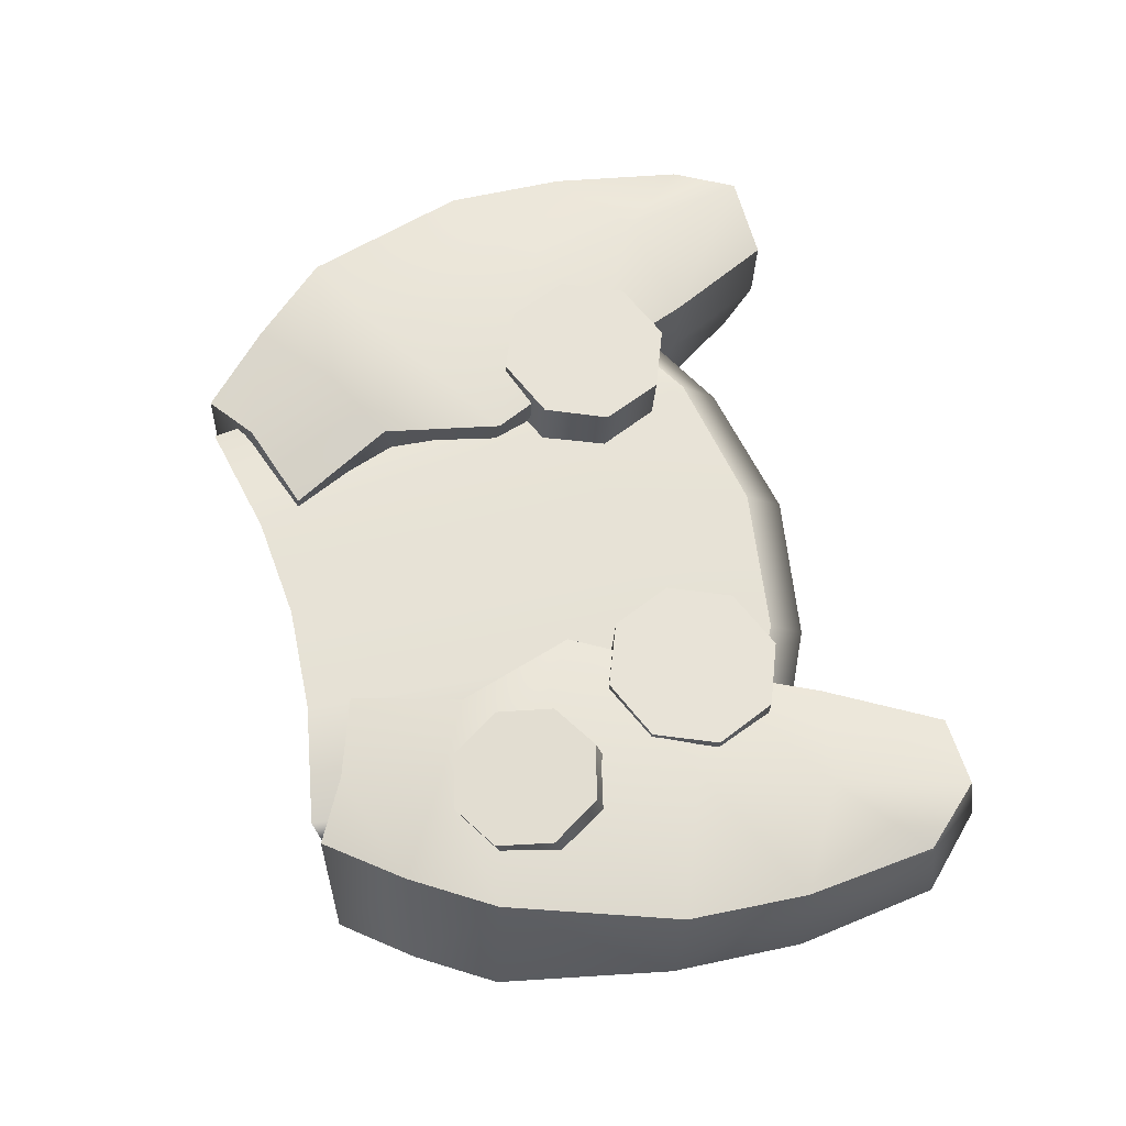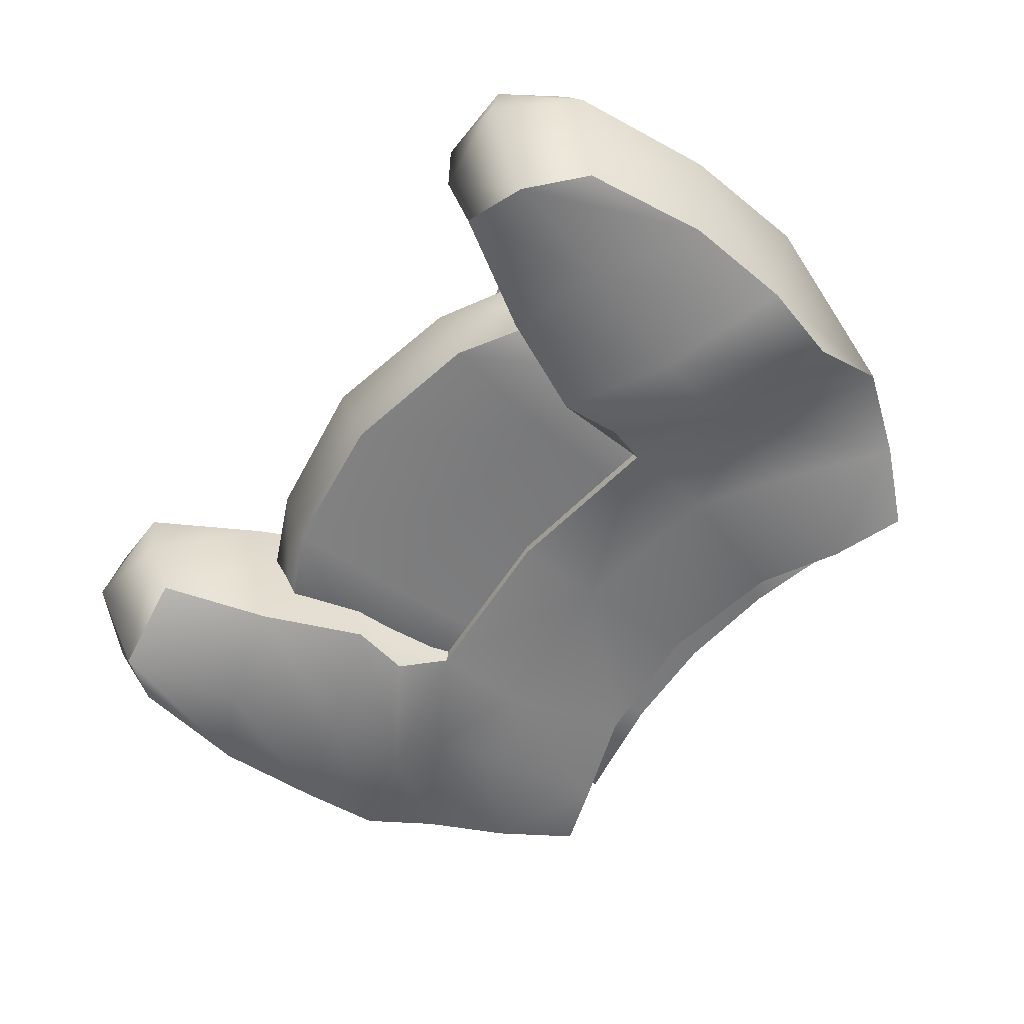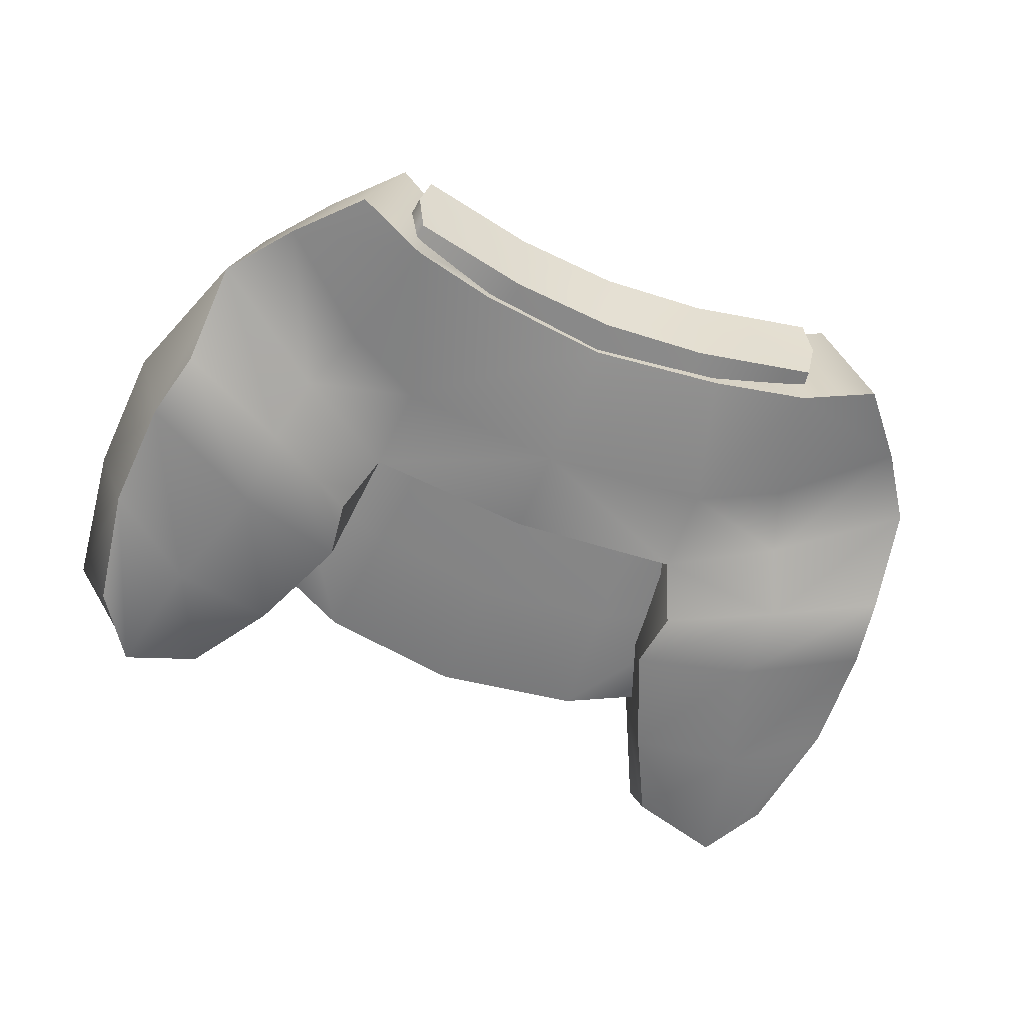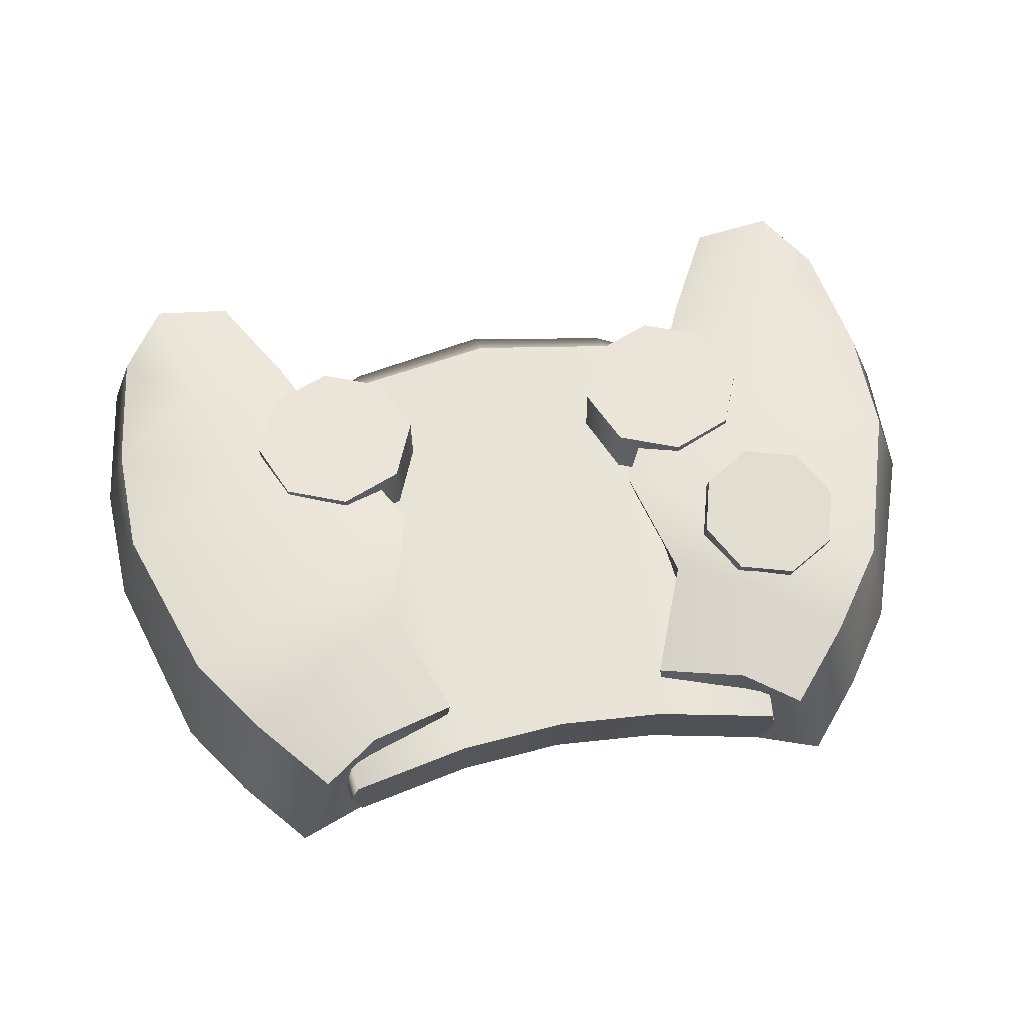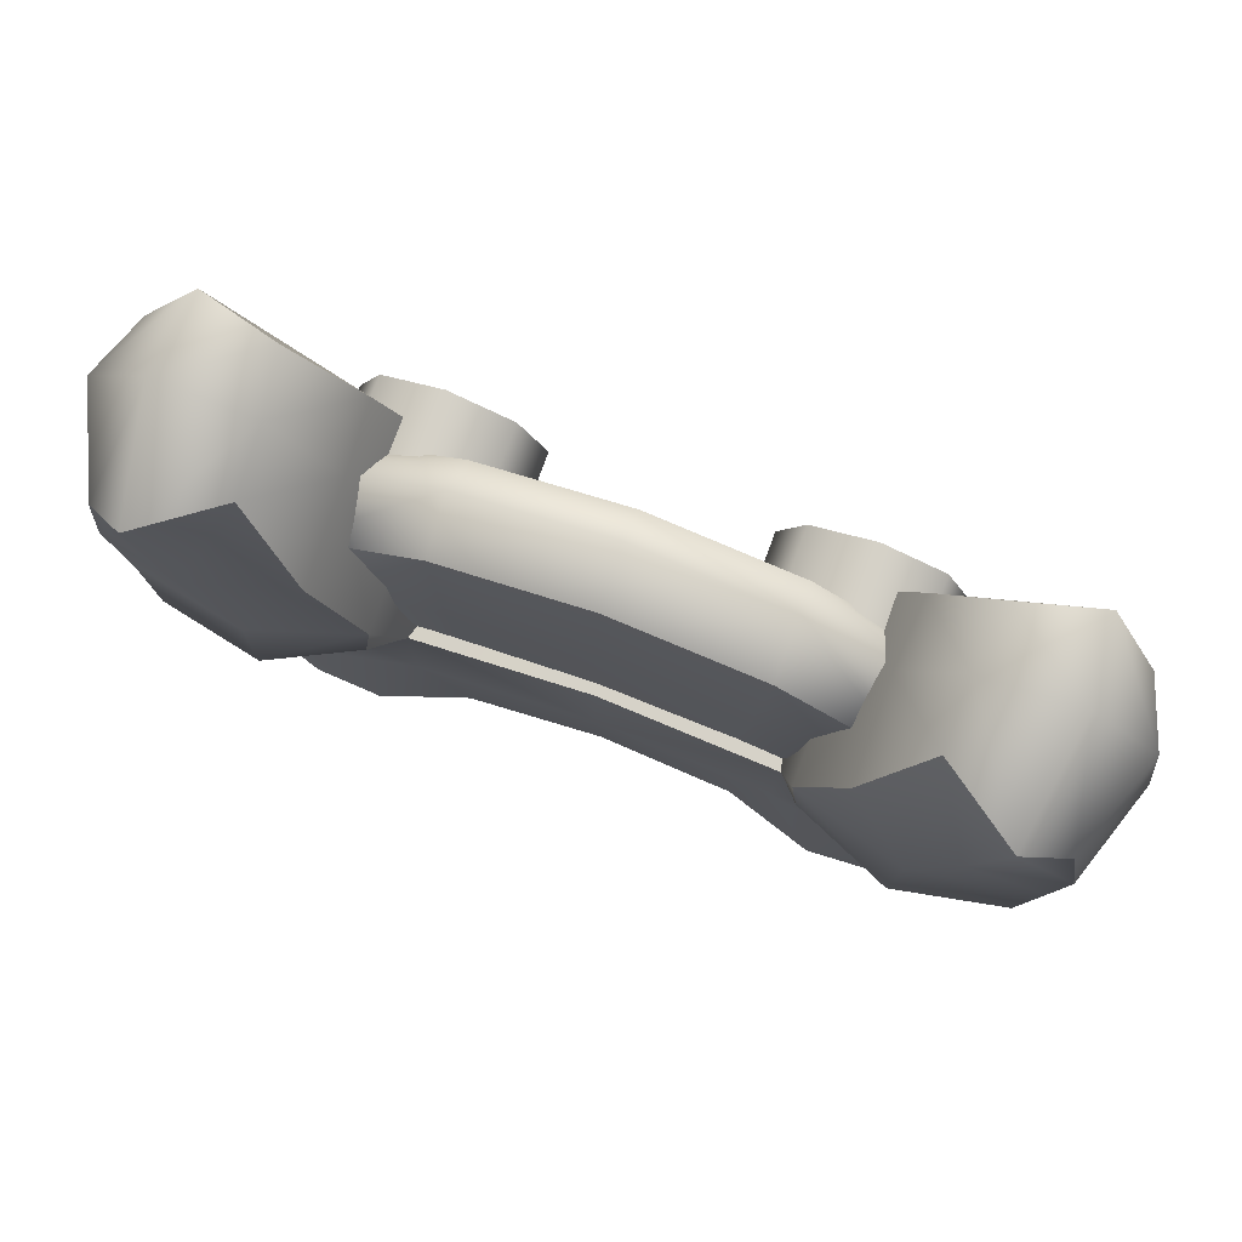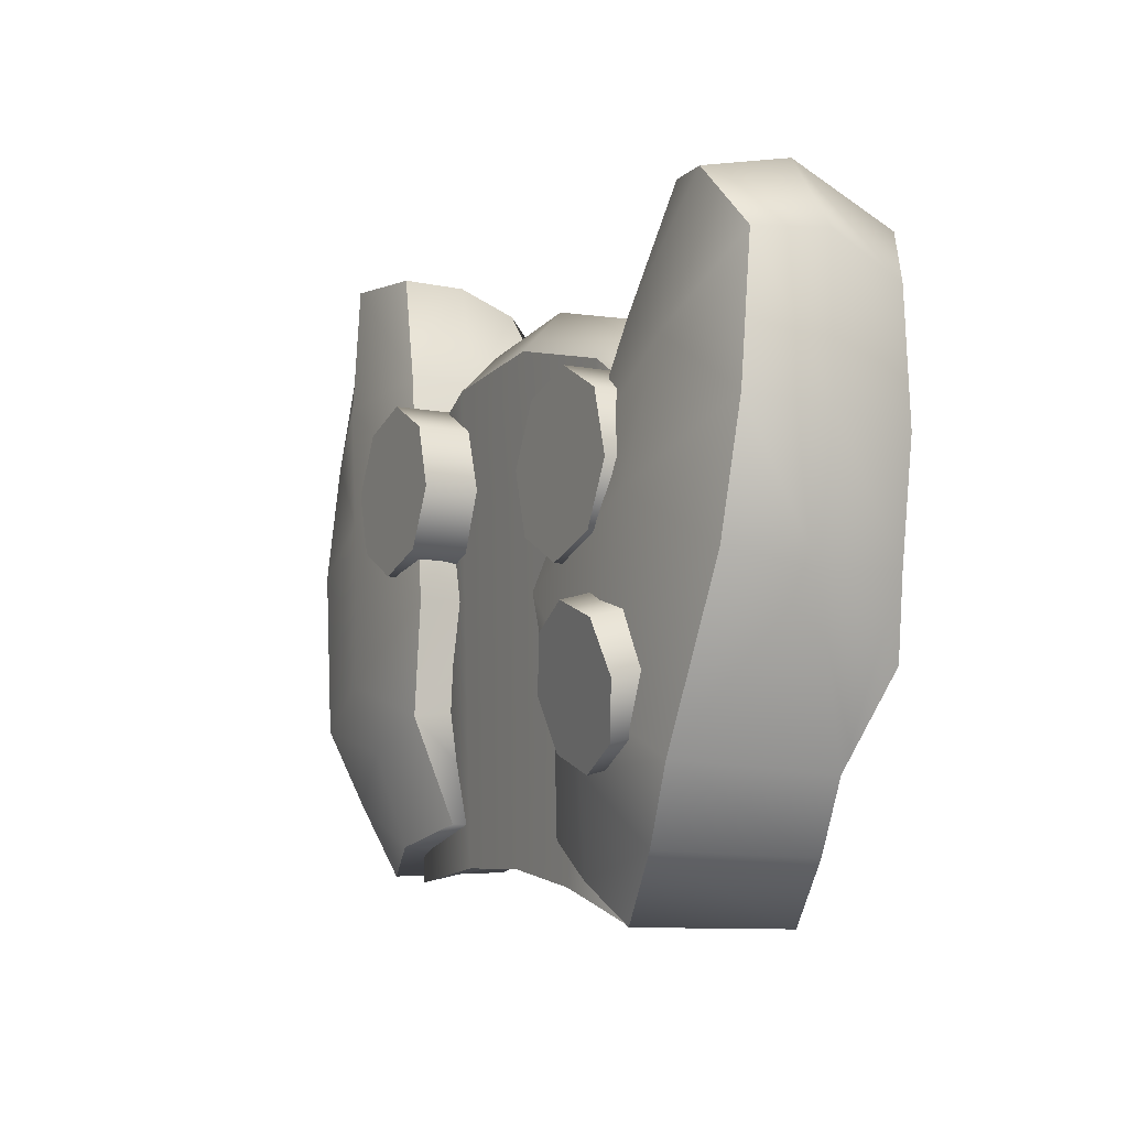
<metadata>
{"format":"obj","ext":"obj","renderer":"f3d","projection":"perspective","resolution":1024,"background":"white","views":[{"elev":63.9,"azim":-106.2,"up":"+Y"},{"elev":-58.6,"azim":52.0,"up":"+Y"},{"elev":-61.2,"azim":157.9,"up":"+Y"},{"elev":62.1,"azim":169.4,"up":"+Y"},{"elev":75.9,"azim":20.2,"up":"+Z"},{"elev":-2.3,"azim":-116.6,"up":"+Z"}]}
</metadata>
<code>
v 3.743 3.505 5.141
v 5.535 3.544 4.4
v 7.326 3.505 5.141
v 8.068 3.411 6.93
v 7.326 3.317 8.719
v 5.535 3.278 9.46
v 3.743 3.317 8.719
v 3.001 3.411 6.93
v 3.743 6.785 5.314
v 5.535 6.824 4.573
v 7.326 6.785 5.314
v 8.068 6.691 7.102
v 7.326 6.597 8.891
v 5.535 6.558 9.632
v 3.743 6.597 8.891
v 3.001 6.691 7.102
v 5.535 6.691 7.102
v -3.743 3.505 5.141
v -5.535 3.544 4.4
v -7.326 3.505 5.141
v -8.068 3.411 6.93
v -7.326 3.317 8.719
v -5.535 3.278 9.46
v -3.743 3.317 8.719
v -3.001 3.411 6.93
v -3.743 6.785 5.314
v -5.535 6.824 4.573
v -7.326 6.785 5.314
v -8.068 6.691 7.102
v -7.326 6.597 8.891
v -5.535 6.558 9.632
v -3.743 6.597 8.891
v -3.001 6.691 7.102
v -5.535 6.691 7.102
v -7.994 2.086 8.353
v 7.994 2.086 8.353
v -7.994 4.827 8.059
v 7.994 4.827 8.059
v -6.606 5.17 -4.609
v 6.606 5.17 -4.609
v -6.606 2.354 -4.218
v 6.606 2.354 -4.218
v 4.33 4.981 10.04
v 3.119 5.226 -3.903
v 3.119 2.409 -3.512
v 4.33 2.24 10.33
v -0 5.035 10.73
v -0 5.244 -3.67
v -0 2.428 -3.279
v -0 2.294 11.02
v -4.33 4.981 10.04
v -3.119 5.226 -3.903
v -3.119 2.409 -3.512
v -4.33 2.24 10.33
v 8.691 3.643 8.95
v 4.33 3.814 11.13
v -0 3.873 11.89
v -4.33 3.814 11.13
v -8.691 3.643 8.95
v -6.878 3.891 -4.436
v -3.119 3.946 -3.731
v -0 3.964 -3.498
v 3.119 3.946 -3.731
v 6.878 3.891 -4.436
v -6.464 4.022 0.4689
v -8.029 3.998 0.02378
v -9.439 4.114 0.829
v -9.867 4.302 2.413
v -9.063 4.452 3.847
v -7.498 4.477 4.293
v -6.088 4.361 3.487
v -5.66 4.172 1.904
v -6.452 7.179 -0.2366
v -8.017 7.155 -0.6818
v -9.427 7.271 0.1234
v -9.855 7.46 1.707
v -9.051 7.61 3.142
v -7.486 7.634 3.587
v -6.077 7.518 2.782
v -5.648 7.33 1.198
v -7.752 7.395 1.453
v -11.99 0.6039 11.23
v -8.376 1.421 13.01
v -12.25 5.061 12.23
v -8.631 4.973 13.97
v -7.472 5.72 -4.477
v -3.381 5.667 -2.631
v -10.87 5.61 13.84
v -12.56 6.07 4.726
v -5.515 5.934 7.412
v -5.851 6.117 -3.466
v -12.39 0.9333 4.266
v -5.515 0.7975 6.953
v -3.902 1.988 -2.906
v -8.608 1.573 -4.62
v -10.61 -0.1039 12.77
v -12.93 3.262 12.21
v -8.342 3.182 13.79
v -11.04 3.16 14.22
v -8.769 6.597 6.263
v -8.773 0.05834 5.667
v -5.55 3.73 7.334
v -13.28 3.86 4.195
v -7.509 7.081 1.328
v -3.716 6.543 3.863
v -5.127 1.701 3.657
v -5.754 0.7551 5.156
v -8.629 -0.1038 3.144
v -11.9 0.7235 1.978
v -11.79 2.31 -0.61
v -10.91 6.573 -0.1844
v -6.502 1.303 -3.742
v -4.616 6.352 0.452
v -6.723 6.697 -0.6769
v -9.278 6.112 -2.423
v -10.28 1.905 -2.715
v -5 1.598 0.9712
v -9.979 6.219 9.93
v -12.7 5.578 8.295
v -13.48 3.573 7.992
v -12.57 0.7777 7.563
v -9.858 -0.0192 9.128
v -6.81 0.656 9.972
v -6.796 3.456 10.58
v -6.933 5.456 10.7
v -8.157 1.579 1.784
v -7.33 1.418 -0.321
v -4.563 3.638 3.74
v -4.808 3.975 0.7116
v -3.693 3.46 -2.796
v 11.99 0.6039 11.23
v 8.376 1.421 13.01
v 12.25 5.061 12.23
v 8.631 4.973 13.97
v 7.472 5.72 -4.477
v 3.381 5.667 -2.631
v 10.87 5.61 13.84
v 12.56 6.07 4.726
v 5.515 5.934 7.412
v 5.851 6.117 -3.466
v 12.39 0.9333 4.266
v 5.515 0.7975 6.953
v 3.902 1.988 -2.906
v 8.608 1.573 -4.62
v 10.61 -0.1039 12.77
v 12.93 3.262 12.21
v 8.342 3.182 13.79
v 11.04 3.16 14.22
v 8.769 6.597 6.263
v 8.773 0.05834 5.667
v 5.55 3.73 7.334
v 13.28 3.86 4.195
v 7.509 7.081 1.328
v 3.716 6.543 3.863
v 5.127 1.701 3.657
v 5.754 0.7551 5.156
v 8.629 -0.1038 3.144
v 11.9 0.7235 1.978
v 11.79 2.31 -0.61
v 10.91 6.573 -0.1844
v 6.502 1.303 -3.742
v 4.616 6.352 0.452
v 6.723 6.697 -0.6769
v 9.278 6.112 -2.423
v 10.28 1.905 -2.715
v 5 1.598 0.9712
v 9.979 6.219 9.93
v 12.7 5.578 8.295
v 13.48 3.573 7.992
v 12.57 0.7777 7.563
v 9.858 -0.0192 9.128
v 6.81 0.656 9.972
v 6.796 3.456 10.58
v 6.933 5.456 10.7
v 8.157 1.579 1.784
v 7.33 1.418 -0.321
v 4.563 3.638 3.74
v 4.808 3.975 0.7116
v 3.693 3.46 -2.796
v -0 1.734 1.466
v -0 1.837 4.152
v -0 3.774 4.234
v -0 4.111 1.206
v -0 3.596 -2.302
v -0 2.124 -2.412
v -0 5.135 6.823
v -3.993 5.091 6.26
v -7.607 4.964 4.638
v -8.186 3.429 5.297
v -7.607 1.877 4.927
v -3.993 2.004 6.549
v -0 2.048 7.112
v 3.993 2.004 6.549
v 7.607 1.877 4.927
v 8.186 3.429 5.297
v 7.607 4.964 4.638
v 3.993 5.091 6.26
f 1 9 10 2
f 2 10 11 3
f 3 11 12 4
f 4 12 13 5
f 5 13 14 6
f 6 14 15 7
f 7 15 16 8
f 8 16 9 1
f 9 17 10
f 10 17 11
f 11 17 12
f 12 17 13
f 13 17 14
f 14 17 15
f 15 17 16
f 16 17 9
f 18 19 27 26
f 19 20 28 27
f 20 21 29 28
f 21 22 30 29
f 22 23 31 30
f 23 24 32 31
f 24 25 33 32
f 25 18 26 33
f 26 27 34
f 27 28 34
f 28 29 34
f 29 30 34
f 30 31 34
f 31 32 34
f 32 33 34
f 33 26 34
f 35 54 58 59
f 37 51 187 188
f 60 61 53 41
f 190 191 54 35
f 43 38 196 197
f 45 63 64 42
f 46 193 194 36
f 56 46 36 55
f 47 43 197 186
f 49 62 63 45
f 50 192 193 46
f 57 50 46 56
f 51 47 186 187
f 53 61 62 49
f 54 191 192 50
f 58 54 50 57
f 43 56 55 38
f 47 57 56 43
f 51 58 57 47
f 59 58 51 37
f 39 52 61 60
f 62 61 52 48
f 63 62 48 44
f 64 63 44 40
f 188 189 59 37
f 195 55 36 194
f 196 38 55 195
f 59 189 190 35
f 65 66 74 73
f 66 67 75 74
f 67 68 76 75
f 68 69 77 76
f 69 70 78 77
f 70 71 79 78
f 71 72 80 79
f 72 65 73 80
f 73 74 81
f 74 75 81
f 75 76 81
f 76 77 81
f 77 78 81
f 78 79 81
f 79 80 81
f 80 73 81
f 82 96 99 97
f 96 83 98 99
f 99 98 85 88
f 97 99 88 84
f 84 88 118 119
f 88 85 125 118
f 104 105 113 114
f 111 104 114 115
f 122 123 83 96
f 121 122 96 82
f 83 123 124 98
f 128 129 113 105
f 98 124 125 85
f 121 82 97 120
f 120 97 84 119
f 116 110 111 115
f 100 90 105 104
f 102 128 105 90
f 93 107 106 102
f 108 107 93 101
f 109 108 101 92
f 110 109 92 103
f 111 110 103 89
f 89 100 104 111
f 91 112 95 86
f 91 87 130 112
f 114 113 87 91
f 115 114 91 86
f 95 116 115 86
f 113 129 130 87
f 119 118 100 89
f 103 120 119 89
f 92 121 120 103
f 92 101 122 121
f 101 93 123 122
f 124 123 93 102
f 125 124 102 90
f 118 125 90 100
f 108 109 110 126
f 117 127 112 94
f 112 127 116 95
f 116 127 126 110
f 117 106 126 127
f 108 126 106 107
f 102 106 128
f 112 130 94
f 131 146 148 145
f 145 148 147 132
f 148 137 134 147
f 146 133 137 148
f 133 168 167 137
f 137 167 174 134
f 153 163 162 154
f 160 164 163 153
f 171 145 132 172
f 170 131 145 171
f 132 147 173 172
f 177 154 162 178
f 147 134 174 173
f 170 169 146 131
f 169 168 133 146
f 165 164 160 159
f 149 153 154 139
f 151 139 154 177
f 142 151 155 156
f 157 150 142 156
f 158 141 150 157
f 159 152 141 158
f 160 138 152 159
f 138 160 153 149
f 140 135 144 161
f 140 161 179 136
f 163 140 136 162
f 164 135 140 163
f 144 135 164 165
f 162 136 179 178
f 168 138 149 167
f 152 138 168 169
f 141 152 169 170
f 141 170 171 150
f 150 171 172 142
f 173 151 142 172
f 174 139 151 173
f 167 149 139 174
f 157 175 159 158
f 166 143 161 176
f 161 144 165 176
f 165 159 175 176
f 166 176 175 155
f 157 156 155 175
f 151 177 155
f 161 143 179
f 180 117 94 185
f 94 130 184 185
f 130 129 183 184
f 129 128 182 183
f 128 106 181 182
f 106 117 180 181
f 155 181 180 166
f 177 182 181 155
f 178 183 182 177
f 179 184 183 178
f 143 185 184 179
f 166 180 185 143
f 187 186 48 52
f 188 187 52 39
f 39 60 189 188
f 190 189 60 41
f 41 53 191 190
f 192 191 53 49
f 193 192 49 45
f 194 193 45 42
f 64 195 194 42
f 40 196 195 64
f 197 196 40 44
f 186 197 44 48

</code>
